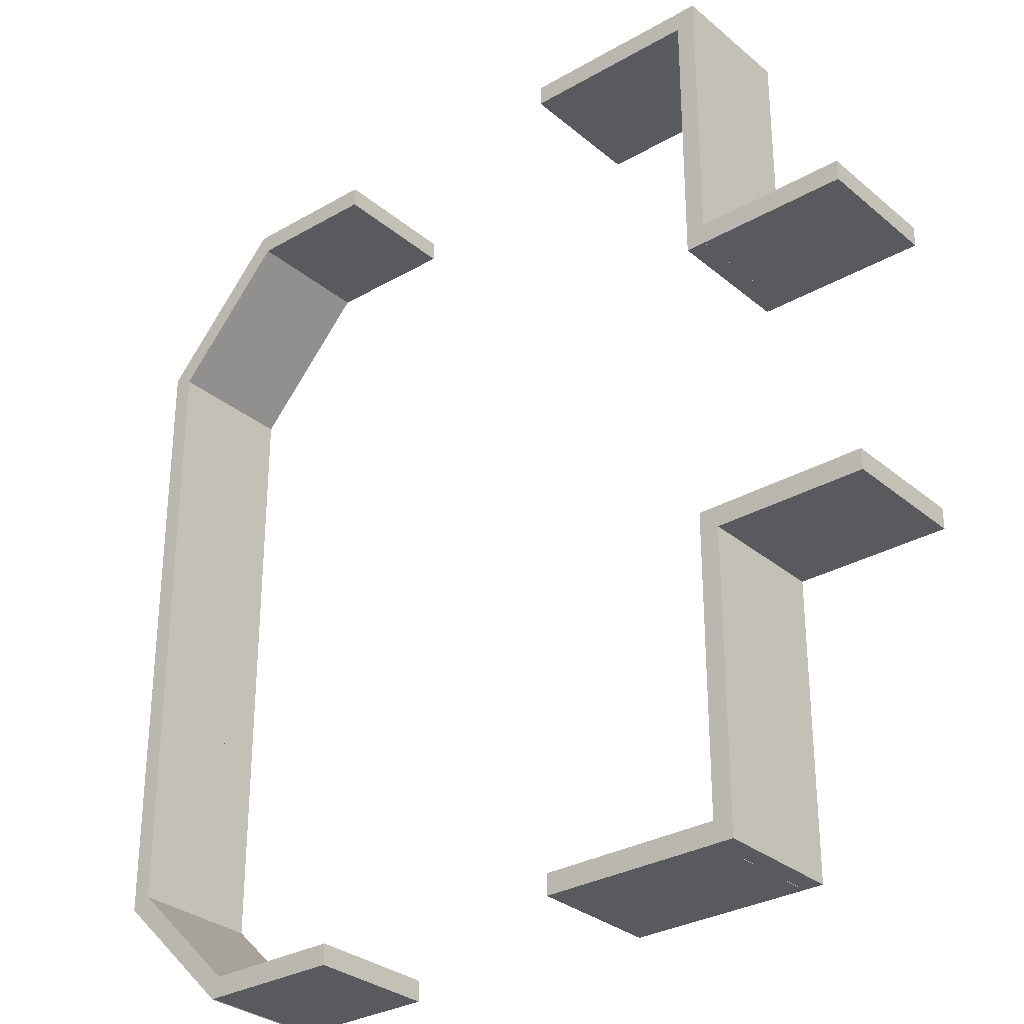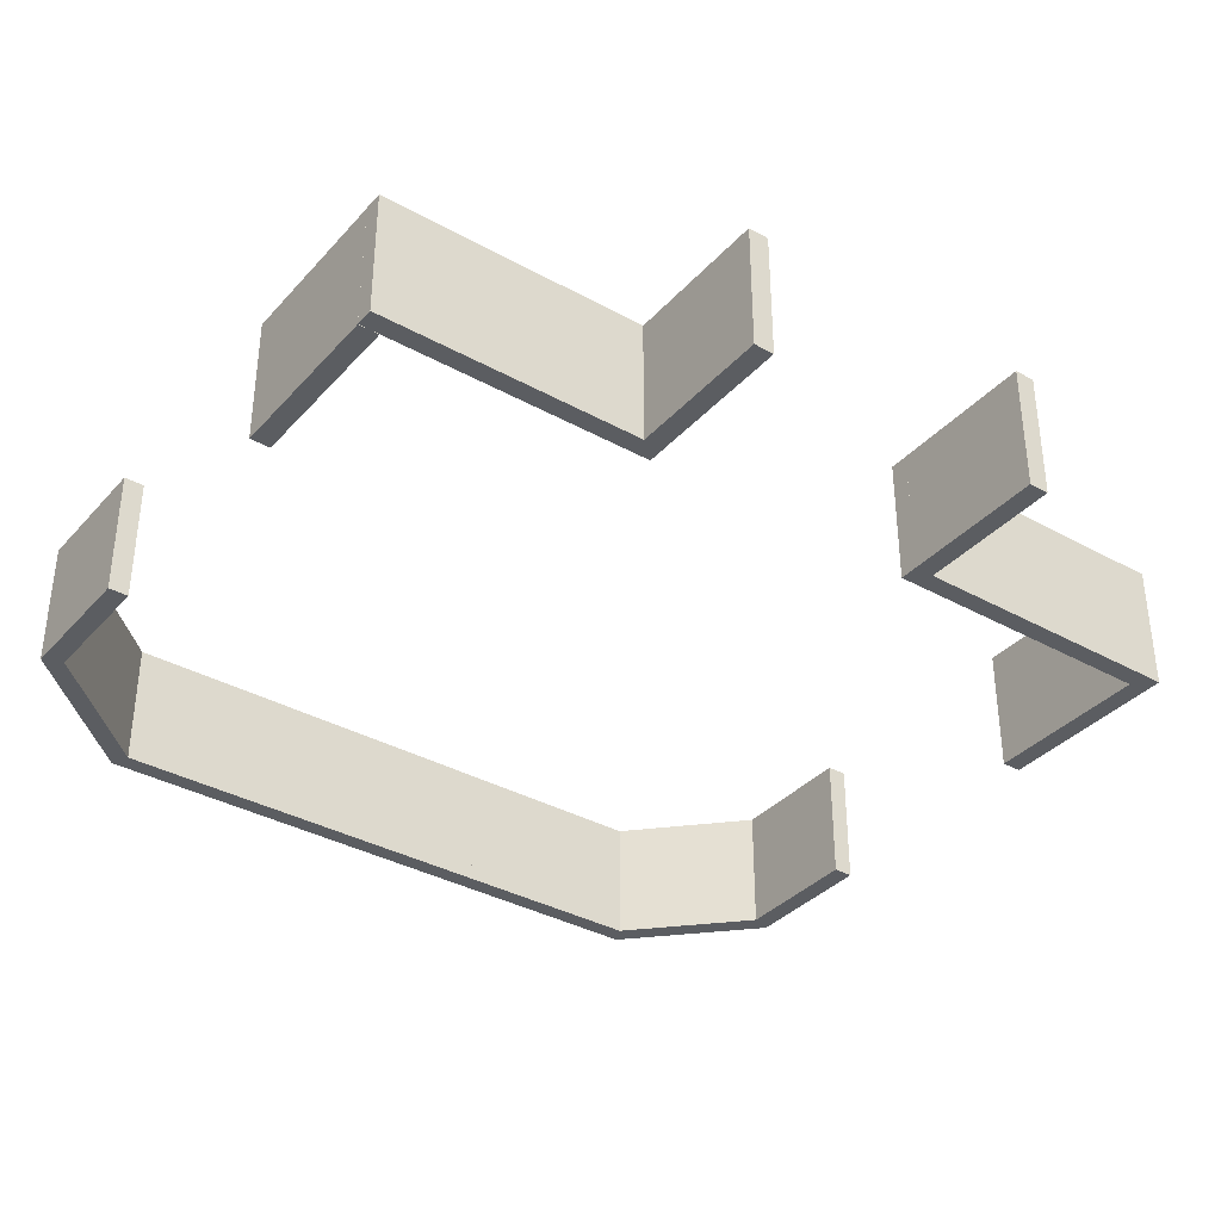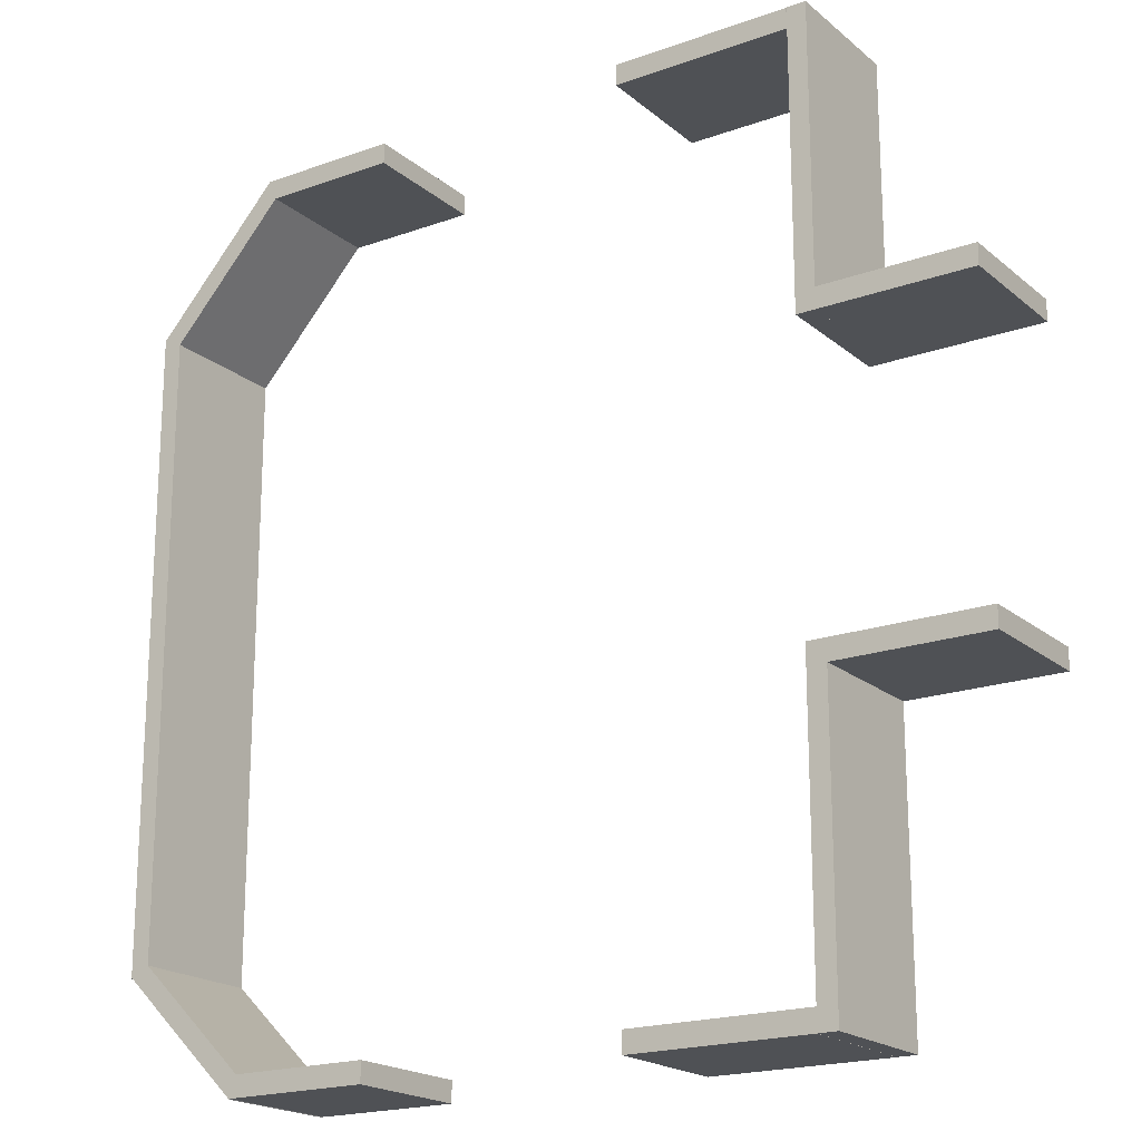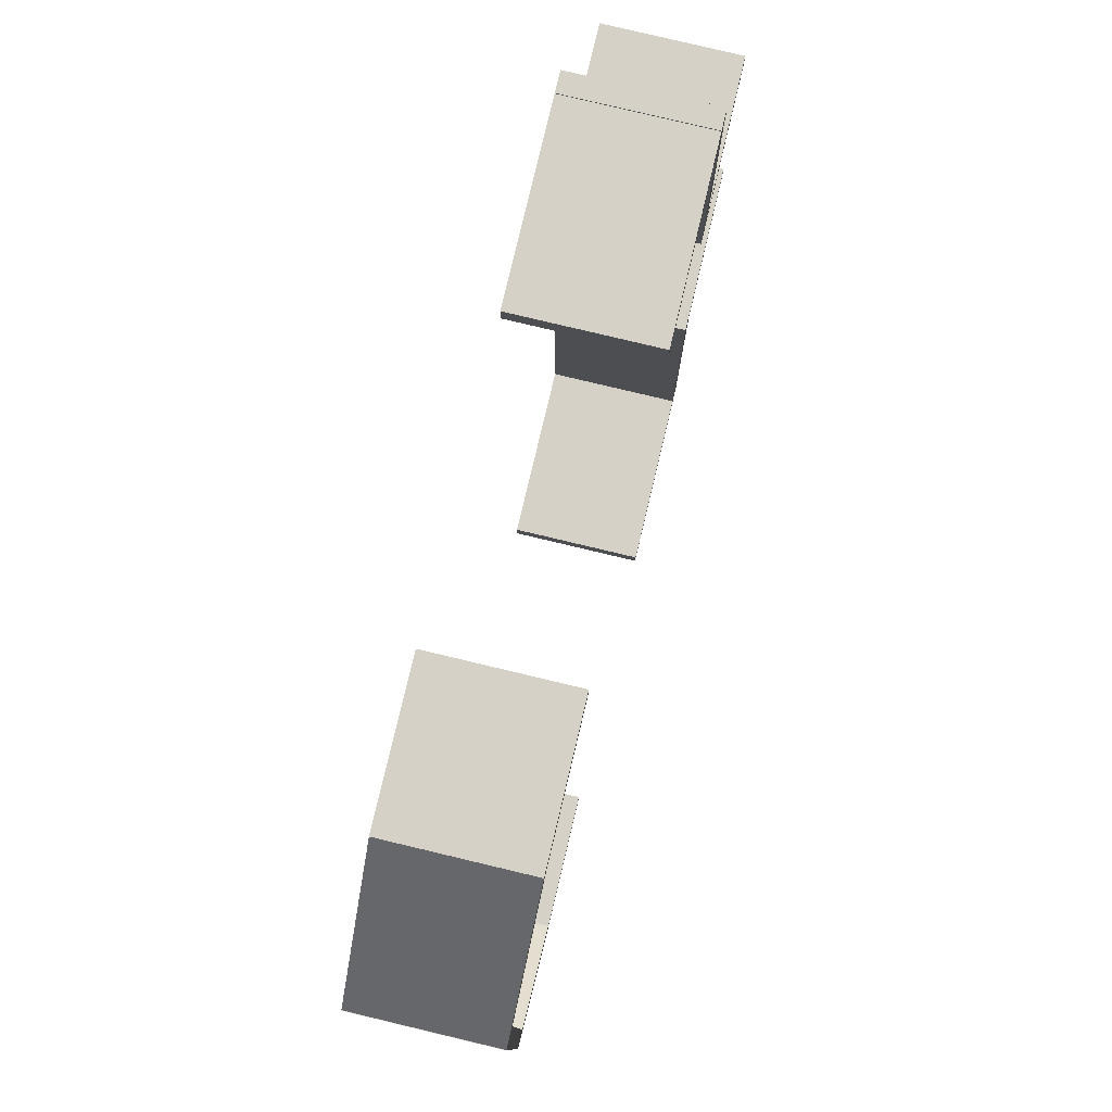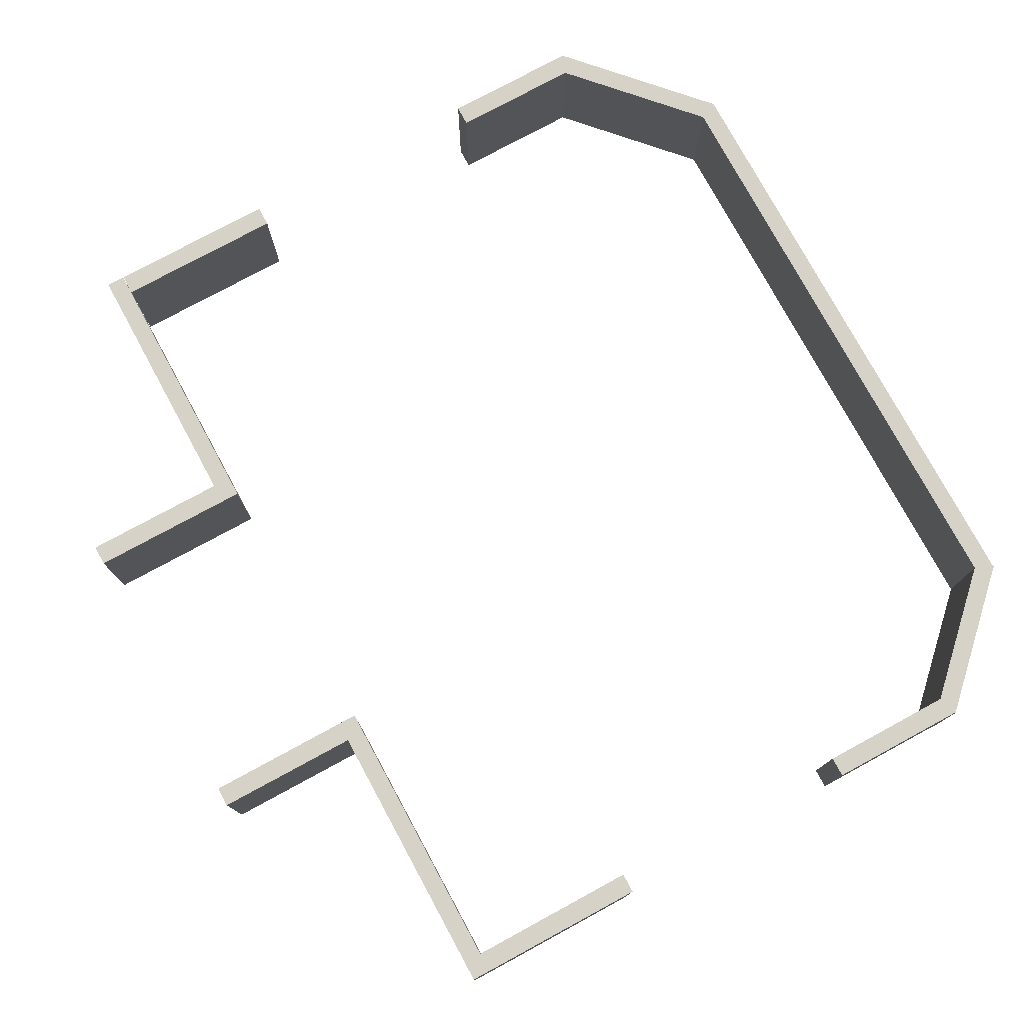
<metadata>
{"format":"obj","ext":"obj","renderer":"f3d","projection":"perspective","resolution":1024,"background":"white","views":[{"elev":-30.5,"azim":39.9,"up":"+Z"},{"elev":-36.0,"azim":54.0,"up":"+Y"},{"elev":-19.5,"azim":33.9,"up":"+Z"},{"elev":79.7,"azim":-76.6,"up":"+Z"},{"elev":77.3,"azim":151.5,"up":"+Y"}]}
</metadata>
<code>
g pCube1026
v -0.4996 -0.4465 -0.06593
v 0.625 -0.4465 -0.06593
v 0.625 0.3862 -0.06593
v -0.4996 0.3862 -0.06593
v -0.4996 0.3862 -0.06593
v 0.625 0.3862 -0.06593
v 0.625 0.3862 0.06593
v -0.4996 0.3862 0.06593
v -0.4996 0.3862 0.06593
v 0.625 0.3862 0.06593
v 0.625 -0.4465 0.06593
v -0.4996 -0.4465 0.06593
v -0.4996 -0.4465 0.06593
v 0.625 -0.4465 0.06593
v 0.625 -0.4465 -0.06593
v -0.4996 -0.4465 -0.06593
v 0.625 -0.4465 -0.06593
v 0.625 -0.4465 0.06593
v 0.625 0.3862 0.06593
v 0.625 0.3862 -0.06593
v -0.4996 -0.4465 0.06593
v -0.4996 -0.4465 -0.06593
v -0.4996 0.3862 -0.06593
v -0.4996 0.3862 0.06593
v 0.6275 -0.4465 -1.071
v 0.6275 0.3862 -1.071
v 0.6275 0.3862 0.06702
v 0.6275 -0.4465 0.06702
v 0.6275 0.3862 -1.071
v 0.7489 0.3862 -1.071
v 0.7489 0.3862 0.06702
v 0.6275 0.3862 0.06702
v 0.7489 0.3862 -1.071
v 0.7489 -0.4465 -1.071
v 0.7489 -0.4465 0.06702
v 0.7489 0.3862 0.06702
v 0.7489 -0.4465 -1.071
v 0.6275 -0.4465 -1.071
v 0.6275 -0.4465 0.06702
v 0.7489 -0.4465 0.06702
v 0.6275 -0.4465 0.06702
v 0.6275 0.3862 0.06702
v 0.7489 0.3862 0.06702
v 0.7489 -0.4465 0.06702
v 0.7489 -0.4465 -1.071
v 0.7489 0.3862 -1.071
v 0.6275 0.3862 -1.071
v 0.6275 -0.4465 -1.071
v 0.6275 -0.4465 -1.802
v 0.6275 0.3862 -1.802
v 0.6275 0.3862 -1.057
v 0.6275 -0.4465 -1.057
v 0.6275 0.3862 -1.802
v 0.7489 0.3862 -1.802
v 0.7489 0.3862 -1.057
v 0.6275 0.3862 -1.057
v 0.7489 0.3862 -1.802
v 0.7489 -0.4465 -1.802
v 0.7489 -0.4465 -1.057
v 0.7489 0.3862 -1.057
v 0.7489 -0.4465 -1.802
v 0.6275 -0.4465 -1.802
v 0.6275 -0.4465 -1.057
v 0.7489 -0.4465 -1.057
v 0.6275 -0.4465 -1.057
v 0.6275 0.3862 -1.057
v 0.7489 0.3862 -1.057
v 0.7489 -0.4465 -1.057
v 0.7489 -0.4465 -1.802
v 0.7489 0.3862 -1.802
v 0.6275 0.3862 -1.802
v 0.6275 -0.4465 -1.802
v 0.6275 -0.4465 -4.417
v 0.6275 0.3862 -4.417
v 0.6275 0.3862 -3.628
v 0.6275 -0.4465 -3.628
v 0.6275 0.3862 -4.417
v 0.7489 0.3862 -4.417
v 0.7489 0.3862 -3.628
v 0.6275 0.3862 -3.628
v 0.7489 0.3862 -4.417
v 0.7489 -0.4465 -4.417
v 0.7489 -0.4465 -3.628
v 0.7489 0.3862 -3.628
v 0.7489 -0.4465 -4.417
v 0.6275 -0.4465 -4.417
v 0.6275 -0.4465 -3.628
v 0.7489 -0.4465 -3.628
v 0.6275 -0.4465 -3.628
v 0.6275 0.3862 -3.628
v 0.7489 0.3862 -3.628
v 0.7489 -0.4465 -3.628
v 0.7489 -0.4465 -4.417
v 0.7489 0.3862 -4.417
v 0.6275 0.3862 -4.417
v 0.6275 -0.4465 -4.417
v 0.6275 -0.4465 -5.629
v 0.6275 0.3862 -5.629
v 0.6275 0.3862 -4.379
v 0.6275 -0.4465 -4.379
v 0.6275 0.3862 -5.629
v 0.7489 0.3862 -5.629
v 0.7489 0.3862 -4.379
v 0.6275 0.3862 -4.379
v 0.7489 0.3862 -5.629
v 0.7489 -0.4465 -5.629
v 0.7489 -0.4465 -4.379
v 0.7489 0.3862 -4.379
v 0.7489 -0.4465 -5.629
v 0.6275 -0.4465 -5.629
v 0.6275 -0.4465 -4.379
v 0.7489 -0.4465 -4.379
v 0.6275 -0.4465 -4.379
v 0.6275 0.3862 -4.379
v 0.7489 0.3862 -4.379
v 0.7489 -0.4465 -4.379
v 0.7489 -0.4465 -5.629
v 0.7489 0.3862 -5.629
v 0.6275 0.3862 -5.629
v 0.6275 -0.4465 -5.629
v -0.4985 -0.4465 -5.498
v -0.4985 0.3862 -5.498
v 0.6277 0.3862 -5.498
v 0.6277 -0.4465 -5.498
v -0.4985 0.3862 -5.498
v -0.4985 0.3862 -5.63
v 0.6277 0.3862 -5.63
v 0.6277 0.3862 -5.498
v -0.4985 0.3862 -5.63
v -0.4985 -0.4465 -5.63
v 0.6277 -0.4465 -5.63
v 0.6277 0.3862 -5.63
v -0.4985 -0.4465 -5.63
v -0.4985 -0.4465 -5.498
v 0.6277 -0.4465 -5.498
v 0.6277 -0.4465 -5.63
v 0.6277 -0.4465 -5.498
v 0.6277 0.3862 -5.498
v 0.6277 0.3862 -5.63
v 0.6277 -0.4465 -5.63
v -0.4985 -0.4465 -5.63
v -0.4985 0.3862 -5.63
v -0.4985 0.3862 -5.498
v -0.4985 -0.4465 -5.498
v -3.109 -0.4465 -5.498
v -3.109 0.3862 -5.498
v -2.18 0.3862 -5.498
v -2.18 -0.4465 -5.498
v -3.109 0.3862 -5.498
v -3.109 0.3862 -5.63
v -2.18 0.3862 -5.63
v -2.18 0.3862 -5.498
v -3.109 0.3862 -5.63
v -3.109 -0.4465 -5.63
v -2.18 -0.4465 -5.63
v -2.18 0.3862 -5.63
v -3.109 -0.4465 -5.63
v -3.109 -0.4465 -5.498
v -2.18 -0.4465 -5.498
v -2.18 -0.4465 -5.63
v -2.18 -0.4465 -5.498
v -2.18 0.3862 -5.498
v -2.18 0.3862 -5.63
v -2.18 -0.4465 -5.63
v -3.109 -0.4465 -5.63
v -3.109 0.3862 -5.63
v -3.109 0.3862 -5.498
v -3.109 -0.4465 -5.498
v -3.809 -0.4465 -4.764
v -3.809 0.3862 -4.764
v -3.024 0.3862 -5.536
v -3.024 -0.4465 -5.536
v -3.809 0.3862 -4.764
v -3.891 0.3862 -4.862
v -3.105 0.3862 -5.634
v -3.024 0.3862 -5.536
v -3.891 0.3862 -4.862
v -3.891 -0.4465 -4.862
v -3.105 -0.4465 -5.634
v -3.105 0.3862 -5.634
v -3.891 -0.4465 -4.862
v -3.809 -0.4465 -4.764
v -3.024 -0.4465 -5.536
v -3.105 -0.4465 -5.634
v -3.024 -0.4465 -5.536
v -3.024 0.3862 -5.536
v -3.105 0.3862 -5.634
v -3.105 -0.4465 -5.634
v -3.891 -0.4465 -4.862
v -3.891 0.3862 -4.862
v -3.809 0.3862 -4.764
v -3.809 -0.4465 -4.764
v -3.766 -0.4465 -3.526
v -3.766 0.3862 -3.526
v -3.766 0.3862 -4.872
v -3.766 -0.4465 -4.872
v -3.766 0.3862 -3.526
v -3.887 0.3862 -3.526
v -3.887 0.3862 -4.872
v -3.766 0.3862 -4.872
v -3.887 0.3862 -3.526
v -3.887 -0.4465 -3.526
v -3.887 -0.4465 -4.872
v -3.887 0.3862 -4.872
v -3.887 -0.4465 -3.526
v -3.766 -0.4465 -3.526
v -3.766 -0.4465 -4.872
v -3.887 -0.4465 -4.872
v -3.766 -0.4465 -4.872
v -3.766 0.3862 -4.872
v -3.887 0.3862 -4.872
v -3.887 -0.4465 -4.872
v -3.887 -0.4465 -3.526
v -3.887 0.3862 -3.526
v -3.766 0.3862 -3.526
v -3.766 -0.4465 -3.526
v -3.766 -0.4465 -2.181
v -3.766 0.3862 -2.181
v -3.766 0.3862 -3.527
v -3.766 -0.4465 -3.527
v -3.766 0.3862 -2.181
v -3.887 0.3862 -2.181
v -3.887 0.3862 -3.527
v -3.766 0.3862 -3.527
v -3.887 0.3862 -2.181
v -3.887 -0.4465 -2.181
v -3.887 -0.4465 -3.527
v -3.887 0.3862 -3.527
v -3.887 -0.4465 -2.181
v -3.766 -0.4465 -2.181
v -3.766 -0.4465 -3.527
v -3.887 -0.4465 -3.527
v -3.766 -0.4465 -3.527
v -3.766 0.3862 -3.527
v -3.887 0.3862 -3.527
v -3.887 -0.4465 -3.527
v -3.887 -0.4465 -2.181
v -3.887 0.3862 -2.181
v -3.766 0.3862 -2.181
v -3.766 -0.4465 -2.181
v -3.766 -0.4465 -0.8233
v -3.766 0.3862 -0.8233
v -3.766 0.3862 -2.185
v -3.766 -0.4465 -2.185
v -3.766 0.3862 -0.8233
v -3.887 0.3862 -0.8233
v -3.887 0.3862 -2.185
v -3.766 0.3862 -2.185
v -3.887 0.3862 -0.8233
v -3.887 -0.4465 -0.8233
v -3.887 -0.4465 -2.185
v -3.887 0.3862 -2.185
v -3.887 -0.4465 -0.8233
v -3.766 -0.4465 -0.8233
v -3.766 -0.4465 -2.185
v -3.887 -0.4465 -2.185
v -3.766 -0.4465 -2.185
v -3.766 0.3862 -2.185
v -3.887 0.3862 -2.185
v -3.887 -0.4465 -2.185
v -3.887 -0.4465 -0.8233
v -3.887 0.3862 -0.8233
v -3.766 0.3862 -0.8233
v -3.766 -0.4465 -0.8233
v -2.993 -0.4465 -0.0293
v -2.993 0.3862 -0.0293
v -3.799 0.3862 -0.9127
v -3.799 -0.4465 -0.9127
v -2.993 0.3862 -0.0293
v -3.079 0.3862 0.0635
v -3.885 0.3862 -0.8199
v -3.799 0.3862 -0.9127
v -3.079 0.3862 0.0635
v -3.079 -0.4465 0.0635
v -3.885 -0.4465 -0.8199
v -3.885 0.3862 -0.8199
v -3.079 -0.4465 0.0635
v -2.993 -0.4465 -0.0293
v -3.799 -0.4465 -0.9127
v -3.885 -0.4465 -0.8199
v -3.799 -0.4465 -0.9127
v -3.799 0.3862 -0.9127
v -3.885 0.3862 -0.8199
v -3.885 -0.4465 -0.8199
v -3.079 -0.4465 0.0635
v -3.079 0.3862 0.0635
v -2.993 0.3862 -0.0293
v -2.993 -0.4465 -0.0293
v -3.081 -0.4465 -0.06776
v -2.179 -0.4465 -0.06776
v -2.179 0.3862 -0.06776
v -3.081 0.3862 -0.06776
v -3.081 0.3862 -0.06776
v -2.179 0.3862 -0.06776
v -2.179 0.3862 0.06409
v -3.081 0.3862 0.06409
v -3.081 0.3862 0.06409
v -2.179 0.3862 0.06409
v -2.179 -0.4465 0.06409
v -3.081 -0.4465 0.06409
v -3.081 -0.4465 0.06409
v -2.179 -0.4465 0.06409
v -2.179 -0.4465 -0.06776
v -3.081 -0.4465 -0.06776
v -2.179 -0.4465 -0.06776
v -2.179 -0.4465 0.06409
v -2.179 0.3862 0.06409
v -2.179 0.3862 -0.06776
v -3.081 -0.4465 0.06409
v -3.081 -0.4465 -0.06776
v -3.081 0.3862 -0.06776
v -3.081 0.3862 0.06409
v 1.701 -0.4465 -1.802
v 1.701 0.3862 -1.802
v 0.6273 0.3862 -1.802
v 0.6273 -0.4465 -1.802
v 1.701 0.3862 -1.802
v 1.701 0.3862 -1.67
v 0.6273 0.3862 -1.67
v 0.6273 0.3862 -1.802
v 1.701 0.3862 -1.67
v 1.701 -0.4465 -1.67
v 0.6273 -0.4465 -1.67
v 0.6273 0.3862 -1.67
v 1.701 -0.4465 -1.67
v 1.701 -0.4465 -1.802
v 0.6273 -0.4465 -1.802
v 0.6273 -0.4465 -1.67
v 0.6273 -0.4465 -1.802
v 0.6273 0.3862 -1.802
v 0.6273 0.3862 -1.67
v 0.6273 -0.4465 -1.67
v 1.701 -0.4465 -1.67
v 1.701 0.3862 -1.67
v 1.701 0.3862 -1.802
v 1.701 -0.4465 -1.802
v 0.6278 -0.4465 -3.629
v 0.6278 0.3862 -3.629
v 1.701 0.3862 -3.629
v 1.701 -0.4465 -3.629
v 0.6278 0.3862 -3.629
v 0.6278 0.3862 -3.76
v 1.701 0.3862 -3.76
v 1.701 0.3862 -3.629
v 0.6278 0.3862 -3.76
v 0.6278 -0.4465 -3.76
v 1.701 -0.4465 -3.76
v 1.701 0.3862 -3.76
v 0.6278 -0.4465 -3.76
v 0.6278 -0.4465 -3.629
v 1.701 -0.4465 -3.629
v 1.701 -0.4465 -3.76
v 1.701 -0.4465 -3.629
v 1.701 0.3862 -3.629
v 1.701 0.3862 -3.76
v 1.701 -0.4465 -3.76
v 0.6278 -0.4465 -3.76
v 0.6278 0.3862 -3.76
v 0.6278 0.3862 -3.629
v 0.6278 -0.4465 -3.629
g pCube1026_0
f 3 2 1
f 4 3 1
f 7 6 5
f 8 7 5
f 11 10 9
f 12 11 9
f 15 14 13
f 16 15 13
f 19 18 17
f 20 19 17
f 23 22 21
f 24 23 21
f 27 26 25
f 28 27 25
f 31 30 29
f 32 31 29
f 35 34 33
f 36 35 33
f 39 38 37
f 40 39 37
f 43 42 41
f 44 43 41
f 47 46 45
f 48 47 45
f 51 50 49
f 52 51 49
f 55 54 53
f 56 55 53
f 59 58 57
f 60 59 57
f 63 62 61
f 64 63 61
f 67 66 65
f 68 67 65
f 71 70 69
f 72 71 69
f 75 74 73
f 76 75 73
f 79 78 77
f 80 79 77
f 83 82 81
f 84 83 81
f 87 86 85
f 88 87 85
f 91 90 89
f 92 91 89
f 95 94 93
f 96 95 93
f 99 98 97
f 100 99 97
f 103 102 101
f 104 103 101
f 107 106 105
f 108 107 105
f 111 110 109
f 112 111 109
f 115 114 113
f 116 115 113
f 119 118 117
f 120 119 117
f 123 122 121
f 124 123 121
f 127 126 125
f 128 127 125
f 131 130 129
f 132 131 129
f 135 134 133
f 136 135 133
f 139 138 137
f 140 139 137
f 143 142 141
f 144 143 141
f 147 146 145
f 148 147 145
f 151 150 149
f 152 151 149
f 155 154 153
f 156 155 153
f 159 158 157
f 160 159 157
f 163 162 161
f 164 163 161
f 167 166 165
f 168 167 165
f 171 170 169
f 172 171 169
f 175 174 173
f 176 175 173
f 179 178 177
f 180 179 177
f 183 182 181
f 184 183 181
f 187 186 185
f 188 187 185
f 191 190 189
f 192 191 189
f 195 194 193
f 196 195 193
f 199 198 197
f 200 199 197
f 203 202 201
f 204 203 201
f 207 206 205
f 208 207 205
f 211 210 209
f 212 211 209
f 215 214 213
f 216 215 213
f 219 218 217
f 220 219 217
f 223 222 221
f 224 223 221
f 227 226 225
f 228 227 225
f 231 230 229
f 232 231 229
f 235 234 233
f 236 235 233
f 239 238 237
f 240 239 237
f 243 242 241
f 244 243 241
f 247 246 245
f 248 247 245
f 251 250 249
f 252 251 249
f 255 254 253
f 256 255 253
f 259 258 257
f 260 259 257
f 263 262 261
f 264 263 261
f 267 266 265
f 268 267 265
f 271 270 269
f 272 271 269
f 275 274 273
f 276 275 273
f 279 278 277
f 280 279 277
f 283 282 281
f 284 283 281
f 287 286 285
f 288 287 285
f 291 290 289
f 292 291 289
f 295 294 293
f 296 295 293
f 299 298 297
f 300 299 297
f 303 302 301
f 304 303 301
f 307 306 305
f 308 307 305
f 311 310 309
f 312 311 309
f 315 314 313
f 316 315 313
f 319 318 317
f 320 319 317
f 323 322 321
f 324 323 321
f 327 326 325
f 328 327 325
f 331 330 329
f 332 331 329
f 335 334 333
f 336 335 333
f 339 338 337
f 340 339 337
f 343 342 341
f 344 343 341
f 347 346 345
f 348 347 345
f 351 350 349
f 352 351 349
f 355 354 353
f 356 355 353
f 359 358 357
f 360 359 357

</code>
